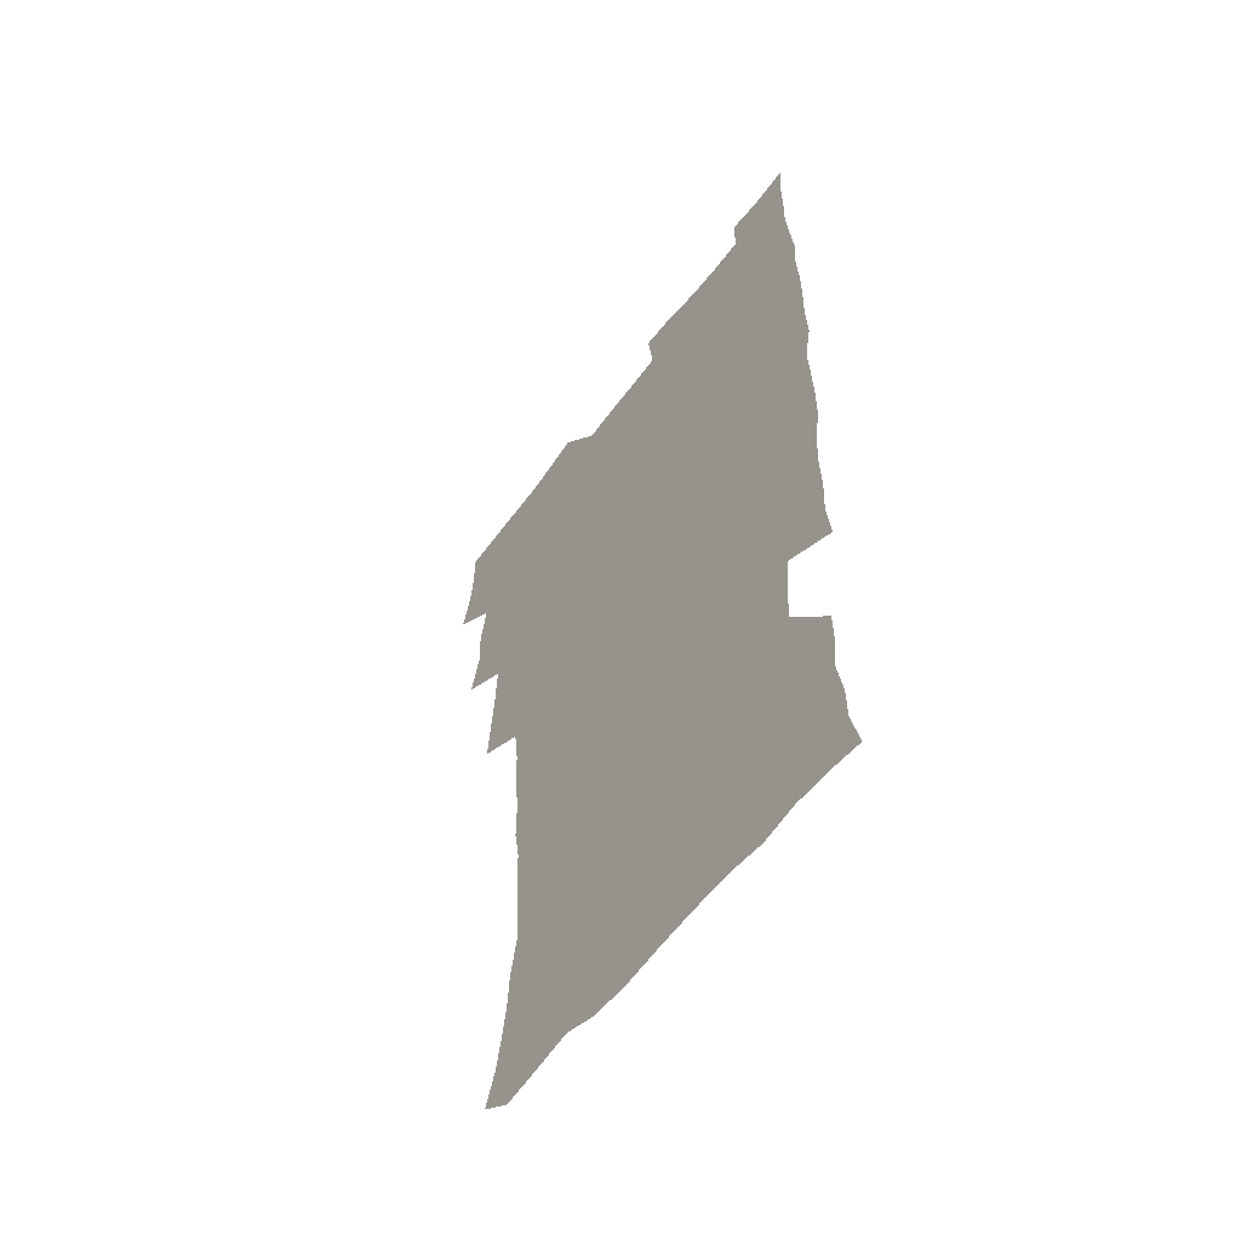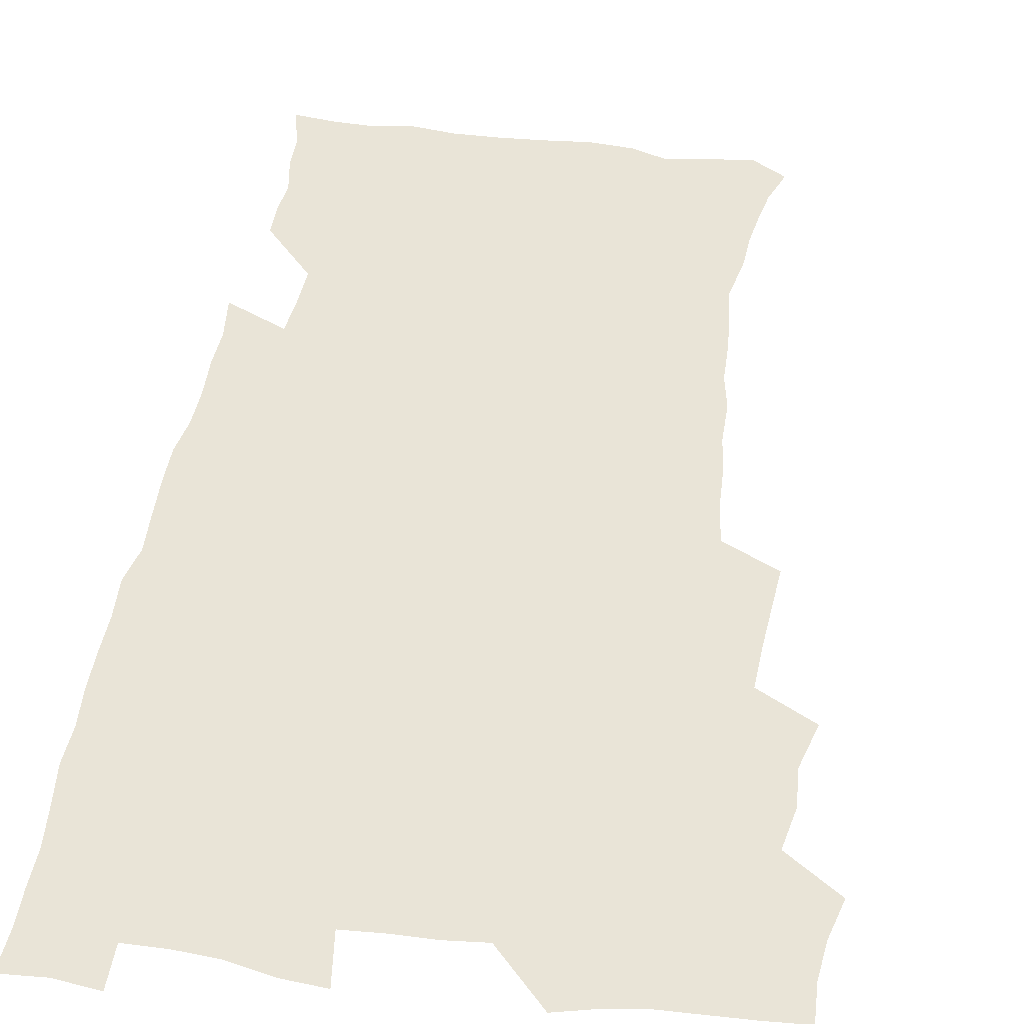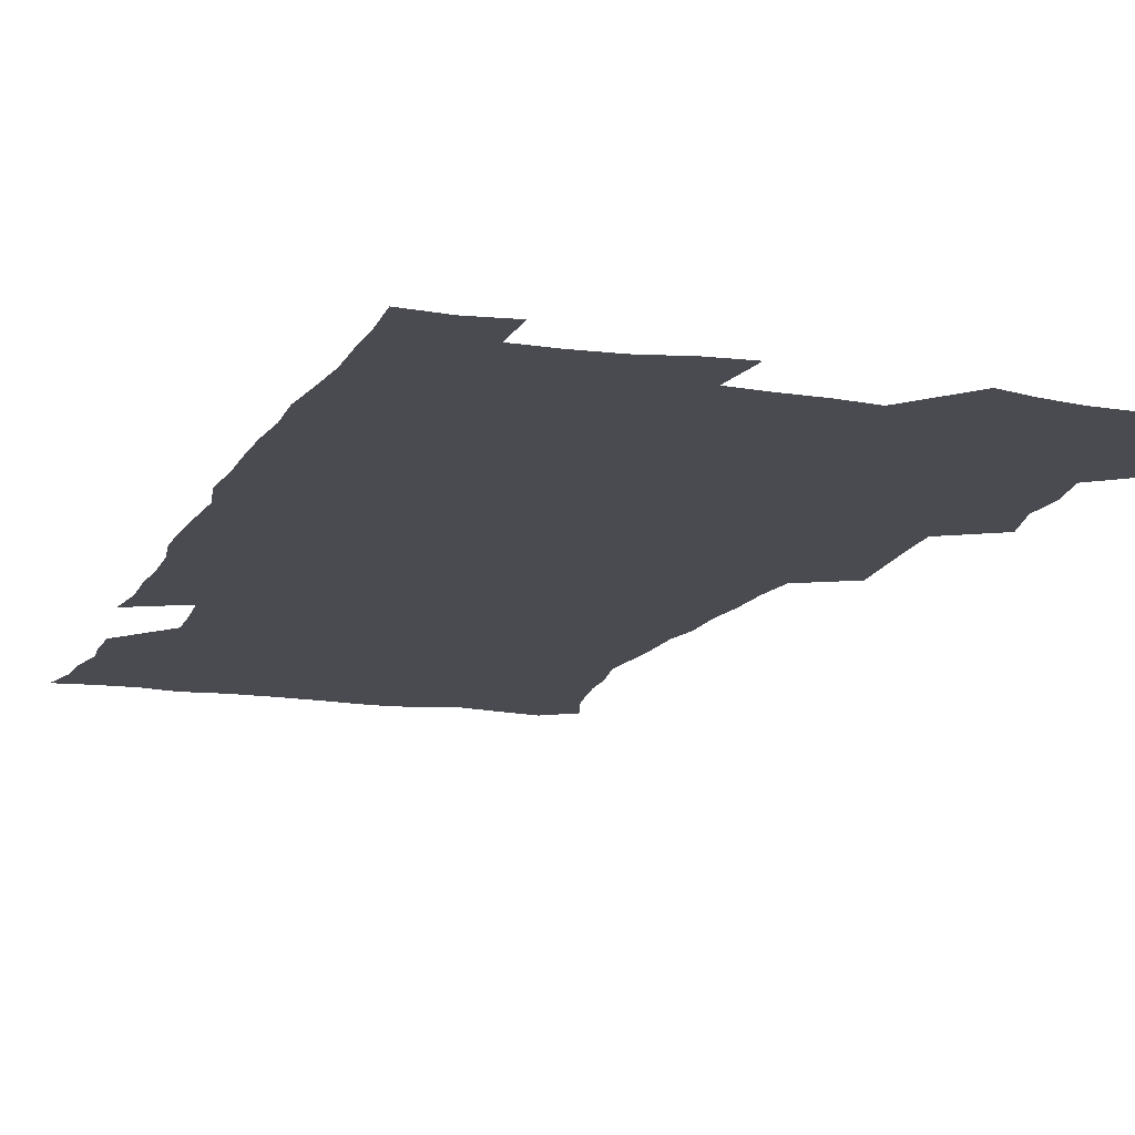
<metadata>
{"format":"obj","ext":"obj","renderer":"f3d","projection":"perspective","resolution":1024,"background":"white","views":[{"elev":-57.4,"azim":53.8,"up":"+Y"},{"elev":42.9,"azim":-171.4,"up":"+Z"},{"elev":-14.4,"azim":160.8,"up":"+Z"}]}
</metadata>
<code>
v 475.3 523.9 0
v 479.2 539.5 0
v 481 554.3 0
v 480.6 569.4 0
v 487.5 458.1 0
v 492.3 476.4 0
v 491.5 491.9 0
v 494.6 508.7 0
v 495.4 524 0
v 497.5 539.1 0
v 496.9 554.1 0
v 495.5 570.1 0
v 504.2 393.6 0
v 505.7 411.1 0
v 507.1 428.4 0
v 508 445.6 0
v 509.4 462.4 0
v 510.4 478.5 0
v 511.2 494.1 0
v 510.6 508.9 0
v 513.9 524.6 0
v 513.2 539.2 0
v 512.2 554.1 0
v 510.5 570.4 0
v 519.8 182.8 0
v 524.7 196.7 0
v 527.2 209.4 0
v 529.3 223.2 0
v 530.2 237.2 0
v 533.6 255.2 0
v 532.3 269.4 0
v 531.3 284.7 0
v 531.1 301.8 0
v 528.5 316.2 0
v 528.6 333.5 0
v 526.8 349.1 0
v 526.3 366.6 0
v 524.3 382.6 0
v 525.2 400.3 0
v 526.4 417.5 0
v 526.3 433.2 0
v 527.5 449.6 0
v 527.1 464.6 0
v 528.7 480.4 0
v 529.4 495.3 0
v 528.2 509.9 0
v 528.9 524.5 0
v 528.2 539.3 0
v 526.9 554.6 0
v 525.3 570.7 0
v 532.5 174 0
v 540 190.1 0
v 541.4 202.4 0
v 544 216.9 0
v 548.5 234.9 0
v 548.7 249.4 0
v 549.3 264.8 0
v 547.5 278.1 0
v 546.9 293.4 0
v 547 310.2 0
v 546.5 326.1 0
v 545.7 341.8 0
v 543.9 356.4 0
v 544.7 373.9 0
v 542.6 388.3 0
v 542.4 404.3 0
v 543.1 420.6 0
v 542.6 435.6 0
v 542.9 451 0
v 544.1 466.6 0
v 543.7 481 0
v 544.8 496 0
v 545.9 510.3 0
v 544.9 524.4 0
v 543.2 539.8 0
v 541.2 556.3 0
v 539.4 572.7 0
v 547.3 175.8 0
v 552.9 190.9 0
v 557.6 207.6 0
v 561.9 225.5 0
v 562.9 240.5 0
v 564.5 257.1 0
v 564.2 271.4 0
v 563.3 285.5 0
v 561.7 299.1 0
v 561.4 314.9 0
v 561.2 330.9 0
v 559.8 345.2 0
v 560.3 362.2 0
v 559.7 377.3 0
v 558.2 391.4 0
v 558.1 407 0
v 558.5 422.5 0
v 559.1 438.1 0
v 559.5 453.1 0
v 559.4 467.6 0
v 559.8 482.3 0
v 560 496.5 0
v 560.1 510.5 0
v 559.3 524.6 0
v 558.3 539.5 0
v 557 554.8 0
v 553.1 576.1 0
v 564.7 178.4 0
v 569.2 194.1 0
v 574.6 213.8 0
v 576.7 230.3 0
v 577.1 244.7 0
v 577.4 259.7 0
v 577 273.9 0
v 576.7 288.7 0
v 575.2 302 0
v 576.1 320 0
v 575.3 334.2 0
v 574 348 0
v 574.9 365.4 0
v 573.3 378.8 0
v 574.7 395.7 0
v 574.4 410.2 0
v 573.9 424.3 0
v 574 439.3 0
v 574.3 454 0
v 573.2 467.7 0
v 574.1 482.6 0
v 574.6 496.9 0
v 574.2 510.9 0
v 573.3 525.3 0
v 573.4 539 0
v 571.7 554.6 0
v 578 173.4 0
v 584.9 196.6 0
v 588.4 215.3 0
v 589.4 230.9 0
v 590 246.2 0
v 590.1 261 0
v 590.4 276.8 0
v 589.7 290.4 0
v 589.1 305.1 0
v 589.3 321 0
v 588.8 336 0
v 588.8 351.7 0
v 588.7 367 0
v 588.6 381.9 0
v 588.4 396.5 0
v 587.8 410 0
v 588.5 425.9 0
v 587.8 439.6 0
v 588.4 454.7 0
v 588.2 468.7 0
v 588.3 482.8 0
v 588.6 497 0
v 588.6 511 0
v 588.1 525.3 0
v 587.4 539.8 0
v 586.2 555.8 0
v 594.2 171.8 0
v 598.8 194 0
v 602.5 218.3 0
v 603.2 233.8 0
v 603.5 248.7 0
v 603.3 262.6 0
v 603.3 277.3 0
v 603.3 293 0
v 603.3 308.7 0
v 602.8 322.6 0
v 602.9 338.6 0
v 602.7 353.6 0
v 602.6 368.3 0
v 602.4 382.7 0
v 602.3 397.3 0
v 602.4 411.9 0
v 602.5 426.6 0
v 602.8 441.5 0
v 602.6 455.2 0
v 602.8 469.5 0
v 602.8 483.3 0
v 602.5 497.2 0
v 602.8 511.2 0
v 602.5 525.5 0
v 601.8 540.5 0
v 601.2 555.7 0
v 611.8 173.3 0
v 614.2 195.2 0
v 615.7 217.4 0
v 616.1 233.4 0
v 616.2 248.9 0
v 616.2 261.7 0
v 616.5 279.4 0
v 616.4 293 0
v 616.3 308.3 0
v 616.2 323.6 0
v 616.3 340.1 0
v 616.2 354.1 0
v 616 368.3 0
v 615.9 382.3 0
v 616 397.2 0
v 616.1 411.1 0
v 616.3 426.5 0
v 616.4 441.1 0
v 616.5 455.1 0
v 616.6 469.5 0
v 616.6 483.4 0
v 617 497.5 0
v 617 511.4 0
v 617 525.4 0
v 616.7 539.9 0
v 615.9 556.4 0
v 613.3 577 0
v 629.1 174.1 0
v 629.2 197 0
v 629.2 216.6 0
v 629.2 233.3 0
v 629.2 248.1 0
v 629.4 264.3 0
v 629.4 279.4 0
v 629.4 293.5 0
v 629.5 307.8 0
v 629.5 322 0
v 629.5 339.1 0
v 629.5 354.1 0
v 629.5 368.4 0
v 629.6 383.6 0
v 629.7 397.2 0
v 629.9 411.8 0
v 630.1 426 0
v 630.1 441 0
v 630.4 454.8 0
v 630.3 469.7 0
v 630.6 483.2 0
v 630.8 497.3 0
v 631.1 511.4 0
v 631.3 525.5 0
v 631.1 540.3 0
v 630.7 555.5 0
v 628.2 575.5 0
v 646 174 0
v 643.9 197 0
v 642.9 215.8 0
v 642.6 231.4 0
v 642.2 247.7 0
v 642.6 262.3 0
v 642.3 278.4 0
v 642.3 293.5 0
v 642.8 307 0
v 642.7 324.5 0
v 642.8 338.8 0
v 642.9 353.3 0
v 643.1 367.6 0
v 643.2 382.4 0
v 643.4 396.8 0
v 643.3 411.6 0
v 644.1 425 0
v 643.8 440.4 0
v 644.4 454.5 0
v 644.1 469.2 0
v 644.4 483.2 0
v 645.1 497.1 0
v 645.3 511.3 0
v 645.8 525.3 0
v 646.1 539.4 0
v 645.6 554.8 0
v 644.8 571.5 0
v 662.8 171.5 0
v 658.8 195.1 0
v 656.6 214.3 0
v 656.1 229.8 0
v 656.6 243.5 0
v 655.5 261.1 0
v 655.6 276 0
v 655.8 291.1 0
v 656 306.6 0
v 656.4 321.6 0
v 656.6 336.5 0
v 656.9 351.1 0
v 656.8 366.3 0
v 656.9 381.1 0
v 657.2 395.6 0
v 657.4 410.2 0
v 657.9 424.6 0
v 659.6 438 0
v 658.7 453.8 0
v 659.4 467.7 0
v 659 482.5 0
v 659.1 496.9 0
v 659 510.9 0
v 660.6 525.2 0
v 660.2 539.6 0
v 660.3 554.3 0
v 660 570.2 0
v 677.6 173.9 0
v 674.8 191 0
v 671.3 211 0
v 670.4 226.5 0
v 669.4 242.6 0
v 669.2 257.2 0
v 669.1 272.4 0
v 669.4 287.9 0
v 670.6 302.5 0
v 670.3 318.6 0
v 672.1 331.9 0
v 671.2 348.5 0
v 671.6 363.2 0
v 671.9 378.1 0
v 672.9 392.3 0
v 672.4 407.9 0
v 672.2 423.1 0
v 673.3 437.4 0
v 672.9 452.7 0
v 673.6 467 0
v 673.3 481.9 0
v 673.6 496.3 0
v 676.3 510.6 0
v 675.6 525.1 0
v 675 539.9 0
v 675 554.5 0
v 675 570.2 0
v 674.8 587.2 0
v 692.6 173.1 0
v 688.2 191.7 0
v 686.1 207.7 0
v 685.7 221.9 0
v 683.8 238.3 0
v 682.5 253.5 0
v 683.3 266.5 0
v 684 282.2 0
v 685.4 298.1 0
v 685.3 314.1 0
v 685.8 329.3 0
v 686.1 344.6 0
v 686.7 359.4 0
v 687.2 374.4 0
v 688.7 388.7 0
v 688.4 404.4 0
v 688.4 419.8 0
v 689.4 434.6 0
v 688.9 450.1 0
v 688.8 465.2 0
v 690.4 479.6 0
v 689.7 494.9 0
v 691.4 509.6 0
v 690.3 525.2 0
v 690 539.9 0
v 689.6 554.4 0
v 690.2 569.4 0
v 690.6 584.8 0
v 707.6 170.9 0
v 703.8 187.9 0
v 703.6 201.5 0
v 700.9 217.3 0
v 702.3 229.7 0
v 702.1 243.6 0
v 707.6 286.6 0
v 705.7 304.2 0
v 706.4 319.6 0
v 705.8 336 0
v 706.3 351.5 0
v 708.6 365.8 0
v 708.6 381.5 0
v 708 397.8 0
v 707.1 414.3 0
v 710.1 428.7 0
v 709.2 445 0
v 709.5 460.6 0
v 709.3 476.3 0
v 708.2 492.3 0
v 708.9 507.4 0
v 707.1 523.8 0
v 705.7 539.7 0
v 705.9 554.8 0
v 705.6 569.7 0
v 706.4 585.7 0
f 8 9 1
f 1 9 2
f 9 10 2
f 2 10 3
f 10 11 3
f 3 11 4
f 11 12 4
f 16 17 5
f 5 17 6
f 17 18 6
f 6 18 7
f 18 19 7
f 7 19 8
f 19 20 8
f 8 20 9
f 20 21 9
f 9 21 10
f 21 22 10
f 10 22 11
f 22 23 11
f 11 23 12
f 23 24 12
f 38 39 13
f 13 39 14
f 39 40 14
f 14 40 15
f 40 41 15
f 15 41 16
f 41 42 16
f 16 42 17
f 42 43 17
f 17 43 18
f 43 44 18
f 18 44 19
f 44 45 19
f 19 45 20
f 45 46 20
f 20 46 21
f 46 47 21
f 21 47 22
f 47 48 22
f 22 48 23
f 48 49 23
f 23 49 24
f 49 50 24
f 51 52 25
f 25 52 26
f 52 53 26
f 26 53 27
f 53 54 27
f 27 54 28
f 54 55 28
f 28 55 29
f 55 56 29
f 29 56 30
f 56 57 30
f 30 57 31
f 57 58 31
f 31 58 32
f 58 59 32
f 32 59 33
f 59 60 33
f 33 60 34
f 60 61 34
f 34 61 35
f 61 62 35
f 35 62 36
f 62 63 36
f 36 63 37
f 63 64 37
f 37 64 38
f 64 65 38
f 38 65 39
f 65 66 39
f 39 66 40
f 66 67 40
f 40 67 41
f 67 68 41
f 41 68 42
f 68 69 42
f 42 69 43
f 69 70 43
f 43 70 44
f 70 71 44
f 44 71 45
f 71 72 45
f 45 72 46
f 72 73 46
f 46 73 47
f 73 74 47
f 47 74 48
f 74 75 48
f 48 75 49
f 75 76 49
f 49 76 50
f 76 77 50
f 51 78 52
f 78 79 52
f 52 79 53
f 79 80 53
f 53 80 54
f 80 81 54
f 54 81 55
f 81 82 55
f 55 82 56
f 82 83 56
f 56 83 57
f 83 84 57
f 57 84 58
f 84 85 58
f 58 85 59
f 85 86 59
f 59 86 60
f 86 87 60
f 60 87 61
f 87 88 61
f 61 88 62
f 88 89 62
f 62 89 63
f 89 90 63
f 63 90 64
f 90 91 64
f 64 91 65
f 91 92 65
f 65 92 66
f 92 93 66
f 66 93 67
f 93 94 67
f 67 94 68
f 94 95 68
f 68 95 69
f 95 96 69
f 69 96 70
f 96 97 70
f 70 97 71
f 97 98 71
f 71 98 72
f 98 99 72
f 72 99 73
f 99 100 73
f 73 100 74
f 100 101 74
f 74 101 75
f 101 102 75
f 75 102 76
f 102 103 76
f 76 103 77
f 103 104 77
f 78 105 79
f 105 106 79
f 79 106 80
f 106 107 80
f 80 107 81
f 107 108 81
f 81 108 82
f 108 109 82
f 82 109 83
f 109 110 83
f 83 110 84
f 110 111 84
f 84 111 85
f 111 112 85
f 85 112 86
f 112 113 86
f 86 113 87
f 113 114 87
f 87 114 88
f 114 115 88
f 88 115 89
f 115 116 89
f 89 116 90
f 116 117 90
f 90 117 91
f 117 118 91
f 91 118 92
f 118 119 92
f 92 119 93
f 119 120 93
f 93 120 94
f 120 121 94
f 94 121 95
f 121 122 95
f 95 122 96
f 122 123 96
f 96 123 97
f 123 124 97
f 97 124 98
f 124 125 98
f 98 125 99
f 125 126 99
f 99 126 100
f 126 127 100
f 100 127 101
f 127 128 101
f 101 128 102
f 128 129 102
f 102 129 103
f 129 130 103
f 103 130 104
f 105 131 106
f 131 132 106
f 106 132 107
f 132 133 107
f 107 133 108
f 133 134 108
f 108 134 109
f 134 135 109
f 109 135 110
f 135 136 110
f 110 136 111
f 136 137 111
f 111 137 112
f 137 138 112
f 112 138 113
f 138 139 113
f 113 139 114
f 139 140 114
f 114 140 115
f 140 141 115
f 115 141 116
f 141 142 116
f 116 142 117
f 142 143 117
f 117 143 118
f 143 144 118
f 118 144 119
f 144 145 119
f 119 145 120
f 145 146 120
f 120 146 121
f 146 147 121
f 121 147 122
f 147 148 122
f 122 148 123
f 148 149 123
f 123 149 124
f 149 150 124
f 124 150 125
f 150 151 125
f 125 151 126
f 151 152 126
f 126 152 127
f 152 153 127
f 127 153 128
f 153 154 128
f 128 154 129
f 154 155 129
f 129 155 130
f 155 156 130
f 131 157 132
f 157 158 132
f 132 158 133
f 158 159 133
f 133 159 134
f 159 160 134
f 134 160 135
f 160 161 135
f 135 161 136
f 161 162 136
f 136 162 137
f 162 163 137
f 137 163 138
f 163 164 138
f 138 164 139
f 164 165 139
f 139 165 140
f 165 166 140
f 140 166 141
f 166 167 141
f 141 167 142
f 167 168 142
f 142 168 143
f 168 169 143
f 143 169 144
f 169 170 144
f 144 170 145
f 170 171 145
f 145 171 146
f 171 172 146
f 146 172 147
f 172 173 147
f 147 173 148
f 173 174 148
f 148 174 149
f 174 175 149
f 149 175 150
f 175 176 150
f 150 176 151
f 176 177 151
f 151 177 152
f 177 178 152
f 152 178 153
f 178 179 153
f 153 179 154
f 179 180 154
f 154 180 155
f 180 181 155
f 155 181 156
f 181 182 156
f 157 183 158
f 183 184 158
f 158 184 159
f 184 185 159
f 159 185 160
f 185 186 160
f 160 186 161
f 186 187 161
f 161 187 162
f 187 188 162
f 162 188 163
f 188 189 163
f 163 189 164
f 189 190 164
f 164 190 165
f 190 191 165
f 165 191 166
f 191 192 166
f 166 192 167
f 192 193 167
f 167 193 168
f 193 194 168
f 168 194 169
f 194 195 169
f 169 195 170
f 195 196 170
f 170 196 171
f 196 197 171
f 171 197 172
f 197 198 172
f 172 198 173
f 198 199 173
f 173 199 174
f 199 200 174
f 174 200 175
f 200 201 175
f 175 201 176
f 201 202 176
f 176 202 177
f 202 203 177
f 177 203 178
f 203 204 178
f 178 204 179
f 204 205 179
f 179 205 180
f 205 206 180
f 180 206 181
f 206 207 181
f 181 207 182
f 207 208 182
f 183 210 184
f 210 211 184
f 184 211 185
f 211 212 185
f 185 212 186
f 212 213 186
f 186 213 187
f 213 214 187
f 187 214 188
f 214 215 188
f 188 215 189
f 215 216 189
f 189 216 190
f 216 217 190
f 190 217 191
f 217 218 191
f 191 218 192
f 218 219 192
f 192 219 193
f 219 220 193
f 193 220 194
f 220 221 194
f 194 221 195
f 221 222 195
f 195 222 196
f 222 223 196
f 196 223 197
f 223 224 197
f 197 224 198
f 224 225 198
f 198 225 199
f 225 226 199
f 199 226 200
f 226 227 200
f 200 227 201
f 227 228 201
f 201 228 202
f 228 229 202
f 202 229 203
f 229 230 203
f 203 230 204
f 230 231 204
f 204 231 205
f 231 232 205
f 205 232 206
f 232 233 206
f 206 233 207
f 233 234 207
f 207 234 208
f 234 235 208
f 208 235 209
f 235 236 209
f 210 237 211
f 237 238 211
f 211 238 212
f 238 239 212
f 212 239 213
f 239 240 213
f 213 240 214
f 240 241 214
f 214 241 215
f 241 242 215
f 215 242 216
f 242 243 216
f 216 243 217
f 243 244 217
f 217 244 218
f 244 245 218
f 218 245 219
f 245 246 219
f 219 246 220
f 246 247 220
f 220 247 221
f 247 248 221
f 221 248 222
f 248 249 222
f 222 249 223
f 249 250 223
f 223 250 224
f 250 251 224
f 224 251 225
f 251 252 225
f 225 252 226
f 252 253 226
f 226 253 227
f 253 254 227
f 227 254 228
f 254 255 228
f 228 255 229
f 255 256 229
f 229 256 230
f 256 257 230
f 230 257 231
f 257 258 231
f 231 258 232
f 258 259 232
f 232 259 233
f 259 260 233
f 233 260 234
f 260 261 234
f 234 261 235
f 261 262 235
f 235 262 236
f 262 263 236
f 237 264 238
f 264 265 238
f 238 265 239
f 265 266 239
f 239 266 240
f 266 267 240
f 240 267 241
f 267 268 241
f 241 268 242
f 268 269 242
f 242 269 243
f 269 270 243
f 243 270 244
f 270 271 244
f 244 271 245
f 271 272 245
f 245 272 246
f 272 273 246
f 246 273 247
f 273 274 247
f 247 274 248
f 274 275 248
f 248 275 249
f 275 276 249
f 249 276 250
f 276 277 250
f 250 277 251
f 277 278 251
f 251 278 252
f 278 279 252
f 252 279 253
f 279 280 253
f 253 280 254
f 280 281 254
f 254 281 255
f 281 282 255
f 255 282 256
f 282 283 256
f 256 283 257
f 283 284 257
f 257 284 258
f 284 285 258
f 258 285 259
f 285 286 259
f 259 286 260
f 286 287 260
f 260 287 261
f 287 288 261
f 261 288 262
f 288 289 262
f 262 289 263
f 289 290 263
f 264 291 265
f 291 292 265
f 265 292 266
f 292 293 266
f 266 293 267
f 293 294 267
f 267 294 268
f 294 295 268
f 268 295 269
f 295 296 269
f 269 296 270
f 296 297 270
f 270 297 271
f 297 298 271
f 271 298 272
f 298 299 272
f 272 299 273
f 299 300 273
f 273 300 274
f 300 301 274
f 274 301 275
f 301 302 275
f 275 302 276
f 302 303 276
f 276 303 277
f 303 304 277
f 277 304 278
f 304 305 278
f 278 305 279
f 305 306 279
f 279 306 280
f 306 307 280
f 280 307 281
f 307 308 281
f 281 308 282
f 308 309 282
f 282 309 283
f 309 310 283
f 283 310 284
f 310 311 284
f 284 311 285
f 311 312 285
f 285 312 286
f 312 313 286
f 286 313 287
f 313 314 287
f 287 314 288
f 314 315 288
f 288 315 289
f 315 316 289
f 289 316 290
f 316 317 290
f 291 319 292
f 319 320 292
f 292 320 293
f 320 321 293
f 293 321 294
f 321 322 294
f 294 322 295
f 322 323 295
f 295 323 296
f 323 324 296
f 296 324 297
f 324 325 297
f 297 325 298
f 325 326 298
f 298 326 299
f 326 327 299
f 299 327 300
f 327 328 300
f 300 328 301
f 328 329 301
f 301 329 302
f 329 330 302
f 302 330 303
f 330 331 303
f 303 331 304
f 331 332 304
f 304 332 305
f 332 333 305
f 305 333 306
f 333 334 306
f 306 334 307
f 334 335 307
f 307 335 308
f 335 336 308
f 308 336 309
f 336 337 309
f 309 337 310
f 337 338 310
f 310 338 311
f 338 339 311
f 311 339 312
f 339 340 312
f 312 340 313
f 340 341 313
f 313 341 314
f 341 342 314
f 314 342 315
f 342 343 315
f 315 343 316
f 343 344 316
f 316 344 317
f 344 345 317
f 317 345 318
f 345 346 318
f 319 347 320
f 347 348 320
f 320 348 321
f 348 349 321
f 321 349 322
f 349 350 322
f 322 350 323
f 350 351 323
f 323 351 324
f 351 352 324
f 324 352 325
f 327 353 328
f 353 354 328
f 328 354 329
f 354 355 329
f 329 355 330
f 355 356 330
f 330 356 331
f 356 357 331
f 331 357 332
f 357 358 332
f 332 358 333
f 358 359 333
f 333 359 334
f 359 360 334
f 334 360 335
f 360 361 335
f 335 361 336
f 361 362 336
f 336 362 337
f 362 363 337
f 337 363 338
f 363 364 338
f 338 364 339
f 364 365 339
f 339 365 340
f 365 366 340
f 340 366 341
f 366 367 341
f 341 367 342
f 367 368 342
f 342 368 343
f 368 369 343
f 343 369 344
f 369 370 344
f 344 370 345
f 370 371 345
f 345 371 346
f 371 372 346

</code>
